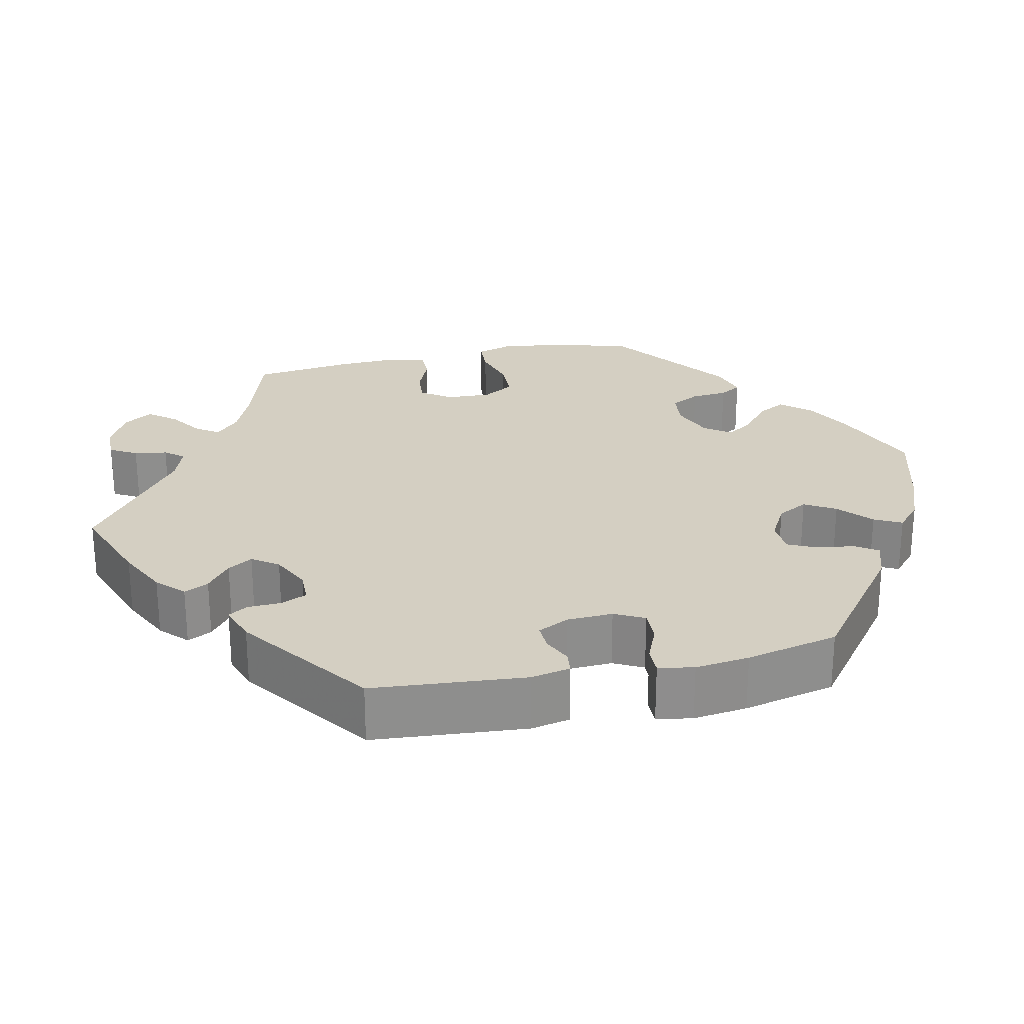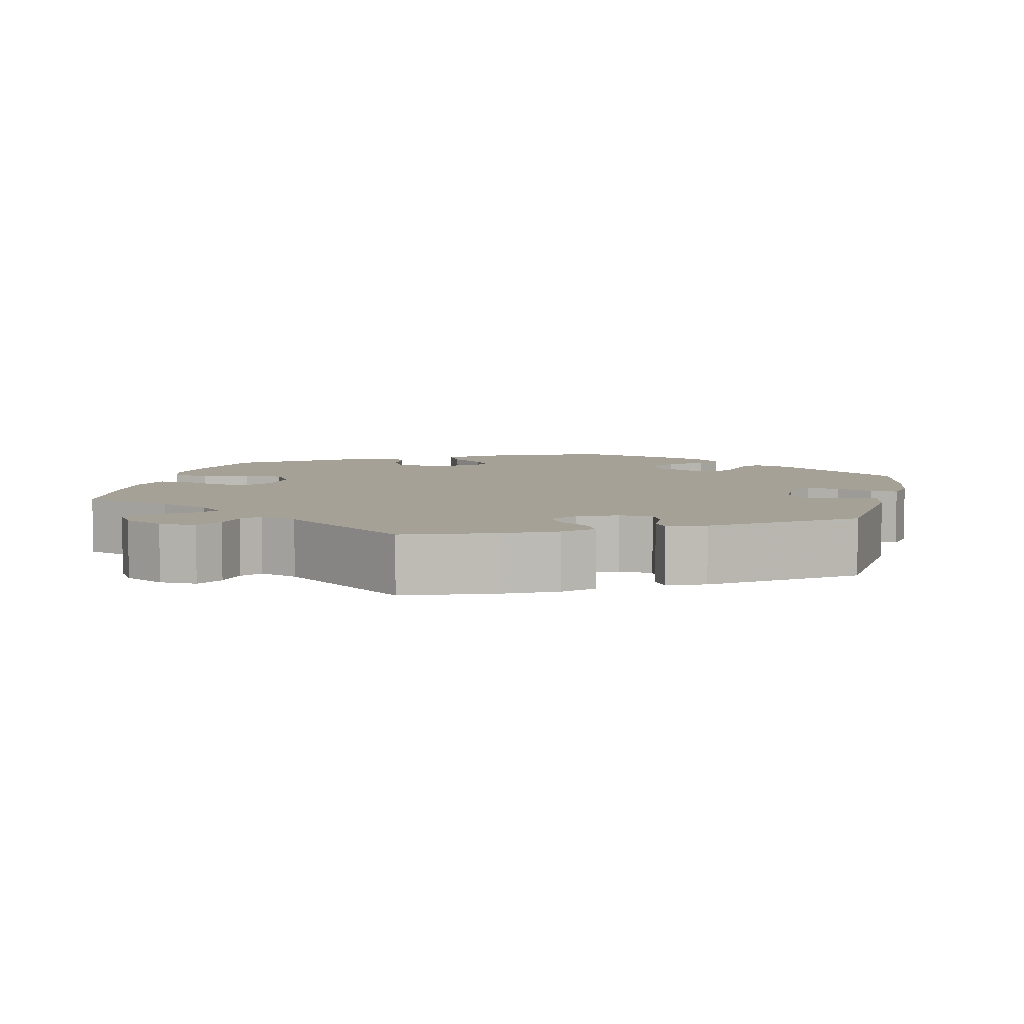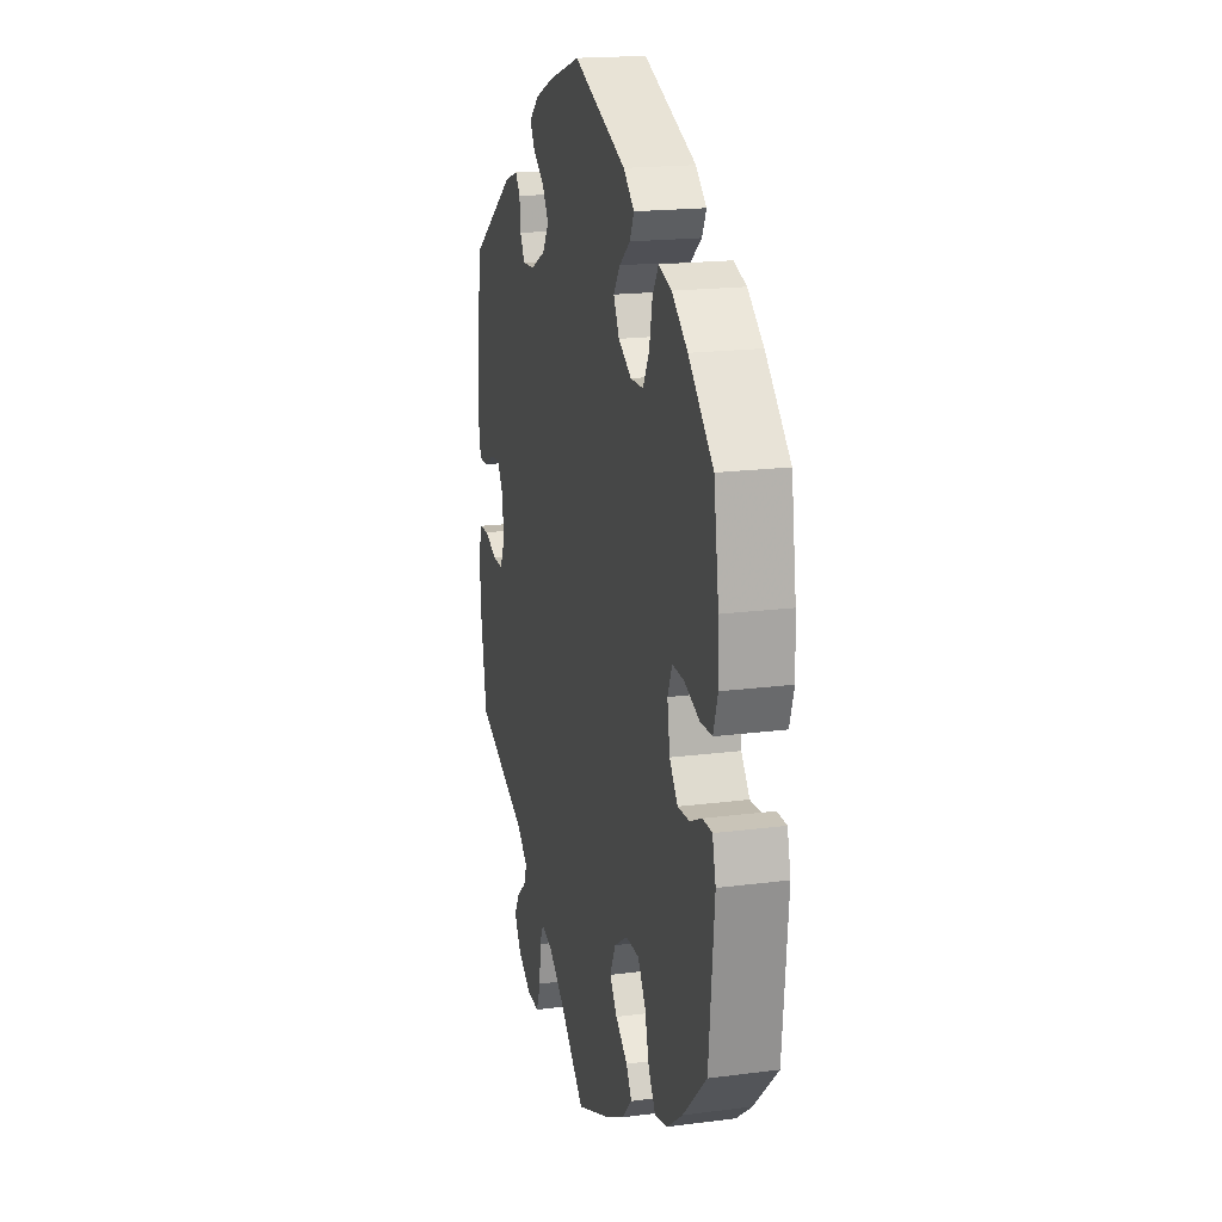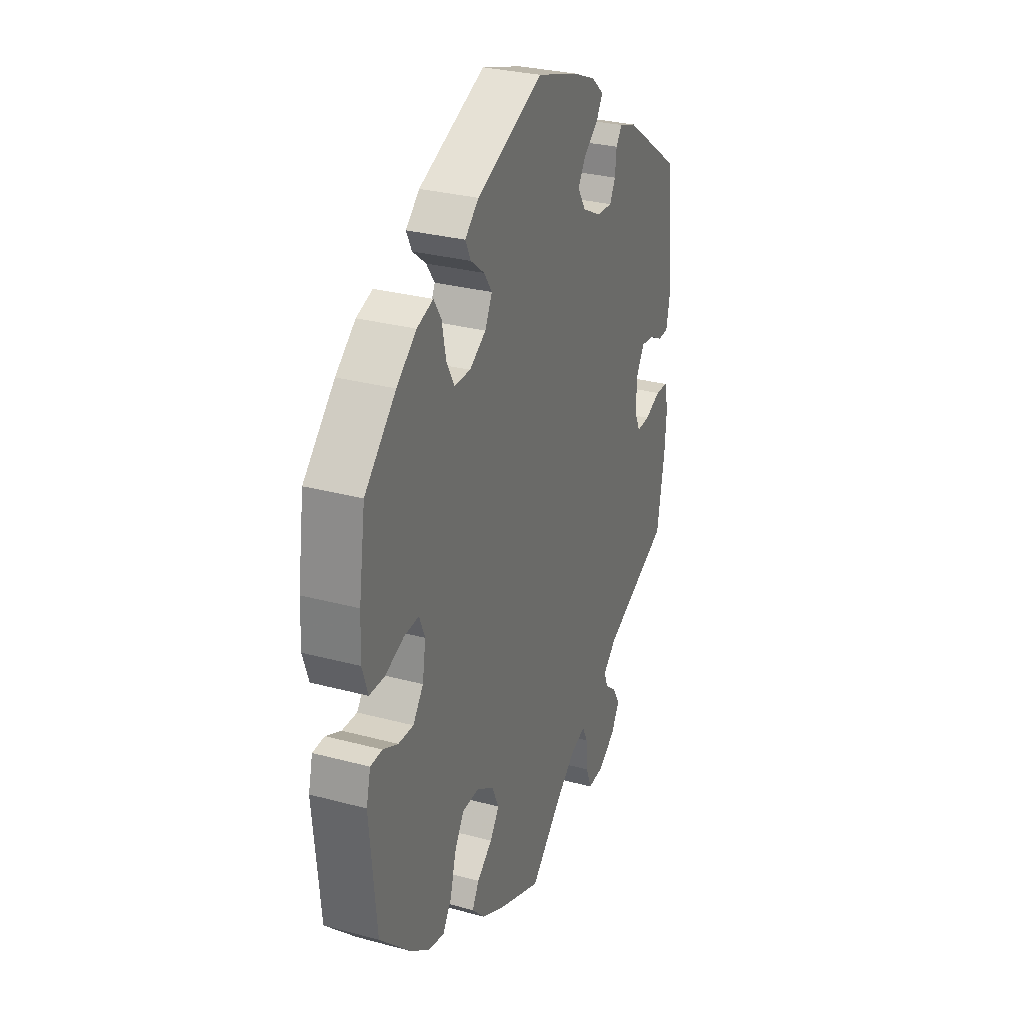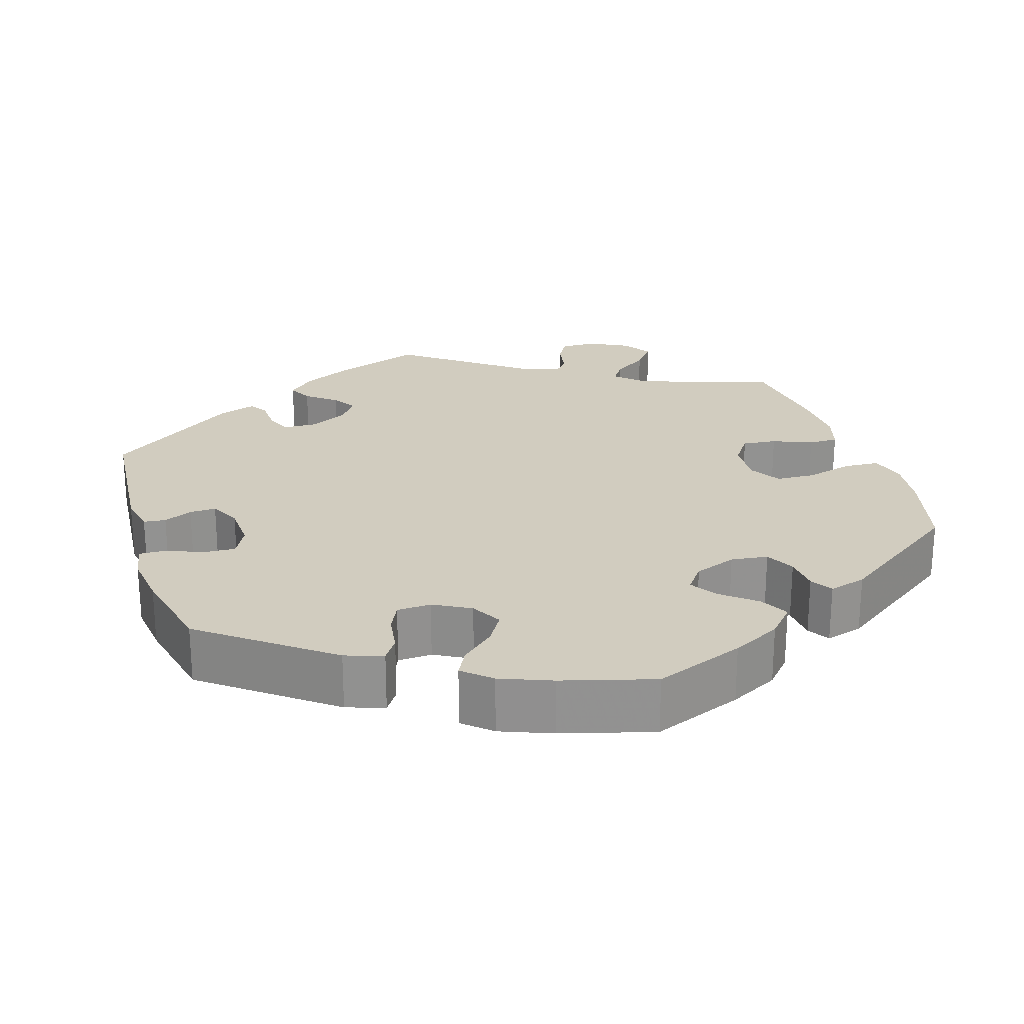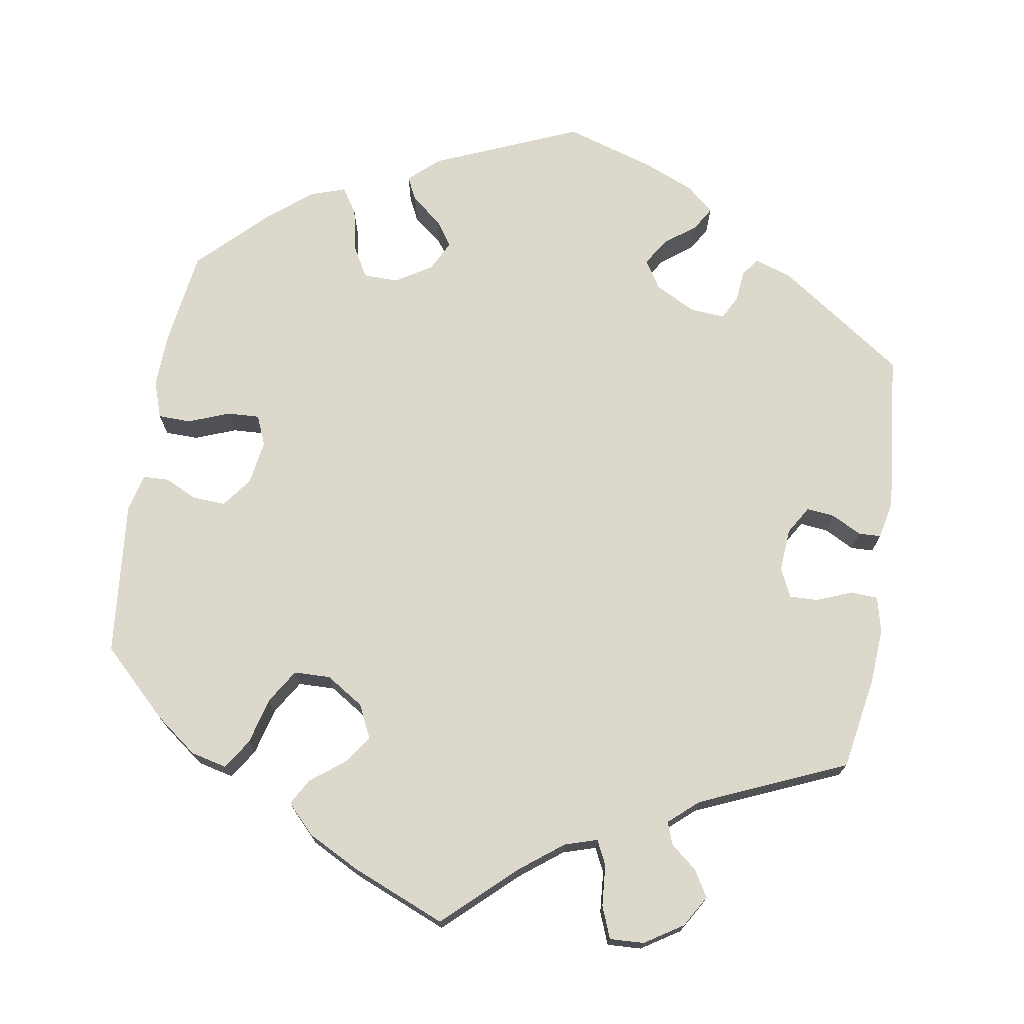
<metadata>
{"format":"obj","ext":"obj","renderer":"f3d","projection":"perspective","resolution":1024,"background":"white","views":[{"elev":25.5,"azim":-42.5,"up":"+Y"},{"elev":6.2,"azim":-106.8,"up":"+Y"},{"elev":18.4,"azim":75.9,"up":"+Z"},{"elev":29.7,"azim":111.5,"up":"+Z"},{"elev":24.0,"azim":42.7,"up":"+Y"},{"elev":72.7,"azim":-170.9,"up":"+Y"}]}
</metadata>
<code>
v 0.186 0.07 0.5
v 0.224 0.07 0.466
v 0.209 0.07 0.435
v 0.171 0.07 0.405
v 0.148 0.07 0.372
v 0.168 0.07 0.333
v 0.214 0.07 0.305
v 0.259 0.07 0.306
v 0.281 0.07 0.346
v 0.292 0.07 0.401
v 0.313 0.07 0.434
v 0.358 0.07 0.419
v 0.413 0.07 0.375
v 0.5 0.07 0.29
v 0.518 0.07 0.168
v 0.521 0.07 0.098
v 0.505 0.07 0.05
v 0.463 0.07 0.049
v 0.41 0.07 0.069
v 0.369 0.07 0.071
v 0.353 0.07 0.033
v 0.362 0.07 -0.024
v 0.391 0.07 -0.062
v 0.433 0.07 -0.06
v 0.475 0.07 -0.04
v 0.508 0.07 -0.041
v 0.52 0.07 -0.089
v 0.501 0.07 -0.288
v 0.417 0.07 -0.37
v 0.363 0.07 -0.411
v 0.317 0.07 -0.422
v 0.292 0.07 -0.384
v 0.276 0.07 -0.324
v 0.249 0.07 -0.281
v 0.202 0.07 -0.28
v 0.154 0.07 -0.311
v 0.134 0.07 -0.354
v 0.16 0.07 -0.39
v 0.203 0.07 -0.423
v 0.222 0.07 -0.456
v 0.187 0.07 -0.493
v 0.12 0.07 -0.528
v 0 0.07 -0.578
v -0.09 0.07 -0.495
v -0.145 0.07 -0.453
v -0.187 0.07 -0.44
v -0.202 0.07 -0.471
v -0.206 0.07 -0.524
v -0.222 0.07 -0.565
v -0.266 0.07 -0.563
v -0.315 0.07 -0.532
v -0.339 0.07 -0.492
v -0.319 0.07 -0.458
v -0.286 0.07 -0.431
v -0.275 0.07 -0.402
v -0.313 0.07 -0.369
v -0.5 0.07 -0.289
v -0.521 0.07 -0.17
v -0.526 0.07 -0.099
v -0.515 0.07 -0.053
v -0.48 0.07 -0.051
v -0.435 0.07 -0.069
v -0.398 0.07 -0.07
v -0.381 0.07 -0.033
v -0.385 0.07 0.022
v -0.407 0.07 0.058
v -0.443 0.07 0.054
v -0.481 0.07 0.034
v -0.51 0.07 0.035
v -0.52 0.07 0.085
v -0.5 0.07 0.289
v -0.339 0.07 0.401
v -0.291 0.07 0.417
v -0.274 0.07 0.394
v -0.27 0.07 0.354
v -0.254 0.07 0.324
v -0.21 0.07 0.327
v -0.158 0.07 0.354
v -0.135 0.07 0.39
v -0.157 0.07 0.425
v -0.197 0.07 0.455
v -0.215 0.07 0.485
v -0.18 0.07 0.515
v -0.116 0.07 0.542
v -0.001 0.07 0.578
v 0.186 0 0.5
v 0.224 0 0.466
v 0.209 0 0.435
v 0.171 0 0.405
v 0.148 0 0.372
v 0.168 0 0.333
v 0.214 0 0.305
v 0.259 0 0.306
v 0.281 0 0.346
v 0.292 0 0.401
v 0.313 0 0.434
v 0.358 0 0.419
v 0.413 0 0.375
v 0.5 0 0.29
v 0.518 0 0.168
v 0.521 0 0.098
v 0.505 0 0.05
v 0.463 0 0.049
v 0.41 0 0.069
v 0.369 0 0.071
v 0.353 0 0.033
v 0.362 0 -0.024
v 0.391 0 -0.062
v 0.433 0 -0.06
v 0.475 0 -0.04
v 0.508 0 -0.041
v 0.52 0 -0.089
v 0.501 0 -0.288
v 0.417 0 -0.37
v 0.363 0 -0.411
v 0.317 0 -0.422
v 0.292 0 -0.384
v 0.276 0 -0.324
v 0.249 0 -0.281
v 0.202 0 -0.28
v 0.154 0 -0.311
v 0.134 0 -0.354
v 0.16 0 -0.39
v 0.203 0 -0.423
v 0.222 0 -0.456
v 0.187 0 -0.493
v 0.12 0 -0.528
v 0 0 -0.578
v -0.09 0 -0.495
v -0.145 0 -0.453
v -0.187 0 -0.44
v -0.202 0 -0.471
v -0.206 0 -0.524
v -0.222 0 -0.565
v -0.266 0 -0.563
v -0.315 0 -0.532
v -0.339 0 -0.492
v -0.319 0 -0.458
v -0.286 0 -0.431
v -0.275 0 -0.402
v -0.313 0 -0.369
v -0.5 0 -0.289
v -0.521 0 -0.17
v -0.526 0 -0.099
v -0.515 0 -0.053
v -0.48 0 -0.051
v -0.435 0 -0.069
v -0.398 0 -0.07
v -0.381 0 -0.033
v -0.385 0 0.022
v -0.407 0 0.058
v -0.443 0 0.054
v -0.481 0 0.034
v -0.51 0 0.035
v -0.52 0 0.085
v -0.5 0 0.289
v -0.339 0 0.401
v -0.291 0 0.417
v -0.274 0 0.394
v -0.27 0 0.354
v -0.254 0 0.324
v -0.21 0 0.327
v -0.158 0 0.354
v -0.135 0 0.39
v -0.157 0 0.425
v -0.197 0 0.455
v -0.215 0 0.485
v -0.18 0 0.515
v -0.116 0 0.542
v -0.001 0 0.578
f 80 81 82 83
f 79 80 83 84
f 72 73 74 75
f 72 75 76
f 71 72 76
f 70 71 76 77
f 67 68 69 70
f 66 67 70 77
f 59 60 61 62
f 59 62 63
f 56 57 58 59
f 55 56 59 63
f 51 52 53 54
f 51 54 55
f 50 51 55
f 47 48 49 50
f 46 47 50 55
f 45 46 55 63
f 41 42 43 44
f 38 39 40 41
f 37 38 41 44
f 36 37 44 45
f 30 31 32 33
f 30 33 34
f 29 30 34
f 28 29 34
f 27 28 34
f 24 25 26 27
f 23 24 27 34
f 22 23 34 35
f 16 17 18 19
f 16 19 20
f 15 16 20
f 14 15 20
f 13 14 20
f 12 13 20 21
f 9 10 11 12
f 8 9 12 21
f 1 2 3 4
f 1 4 5
f 79 84 85 1
f 65 66 77 78
f 64 65 78
f 7 8 21 22
f 6 7 22 35
f 5 6 35 36
f 79 1 5
f 63 64 78 79
f 45 63 79
f 5 36 45 79
f 168 167 166 165
f 169 168 165 164
f 160 159 158 157
f 161 160 157
f 161 157 156
f 162 161 156 155
f 155 154 153 152
f 162 155 152 151
f 147 146 145 144
f 148 147 144
f 144 143 142 141
f 148 144 141 140
f 139 138 137 136
f 140 139 136
f 140 136 135
f 135 134 133 132
f 140 135 132 131
f 148 140 131 130
f 129 128 127 126
f 126 125 124 123
f 129 126 123 122
f 130 129 122 121
f 118 117 116 115
f 119 118 115
f 119 115 114
f 119 114 113
f 119 113 112
f 112 111 110 109
f 119 112 109 108
f 120 119 108 107
f 104 103 102 101
f 105 104 101
f 105 101 100
f 105 100 99
f 105 99 98
f 106 105 98 97
f 97 96 95 94
f 106 97 94 93
f 89 88 87 86
f 90 89 86
f 86 170 169 164
f 163 162 151 150
f 163 150 149
f 107 106 93 92
f 120 107 92 91
f 121 120 91 90
f 90 86 164
f 164 163 149 148
f 164 148 130
f 164 130 121 90
f 1 86 87 2
f 2 87 88 3
f 3 88 89 4
f 4 89 90 5
f 5 90 91 6
f 6 91 92 7
f 7 92 93 8
f 8 93 94 9
f 9 94 95 10
f 10 95 96 11
f 11 96 97 12
f 12 97 98 13
f 13 98 99 14
f 14 99 100 15
f 15 100 101 16
f 16 101 102 17
f 17 102 103 18
f 18 103 104 19
f 19 104 105 20
f 20 105 106 21
f 21 106 107 22
f 22 107 108 23
f 23 108 109 24
f 24 109 110 25
f 25 110 111 26
f 26 111 112 27
f 27 112 113 28
f 28 113 114 29
f 29 114 115 30
f 30 115 116 31
f 31 116 117 32
f 32 117 118 33
f 33 118 119 34
f 34 119 120 35
f 35 120 121 36
f 36 121 122 37
f 37 122 123 38
f 38 123 124 39
f 39 124 125 40
f 40 125 126 41
f 41 126 127 42
f 42 127 128 43
f 43 128 129 44
f 44 129 130 45
f 45 130 131 46
f 46 131 132 47
f 47 132 133 48
f 48 133 134 49
f 49 134 135 50
f 50 135 136 51
f 51 136 137 52
f 52 137 138 53
f 53 138 139 54
f 54 139 140 55
f 55 140 141 56
f 56 141 142 57
f 57 142 143 58
f 58 143 144 59
f 59 144 145 60
f 60 145 146 61
f 61 146 147 62
f 62 147 148 63
f 63 148 149 64
f 64 149 150 65
f 65 150 151 66
f 66 151 152 67
f 67 152 153 68
f 68 153 154 69
f 69 154 155 70
f 70 155 156 71
f 71 156 157 72
f 72 157 158 73
f 73 158 159 74
f 74 159 160 75
f 75 160 161 76
f 76 161 162 77
f 77 162 163 78
f 78 163 164 79
f 79 164 165 80
f 80 165 166 81
f 81 166 167 82
f 82 167 168 83
f 83 168 169 84
f 84 169 170 85
f 85 170 86 1

</code>
